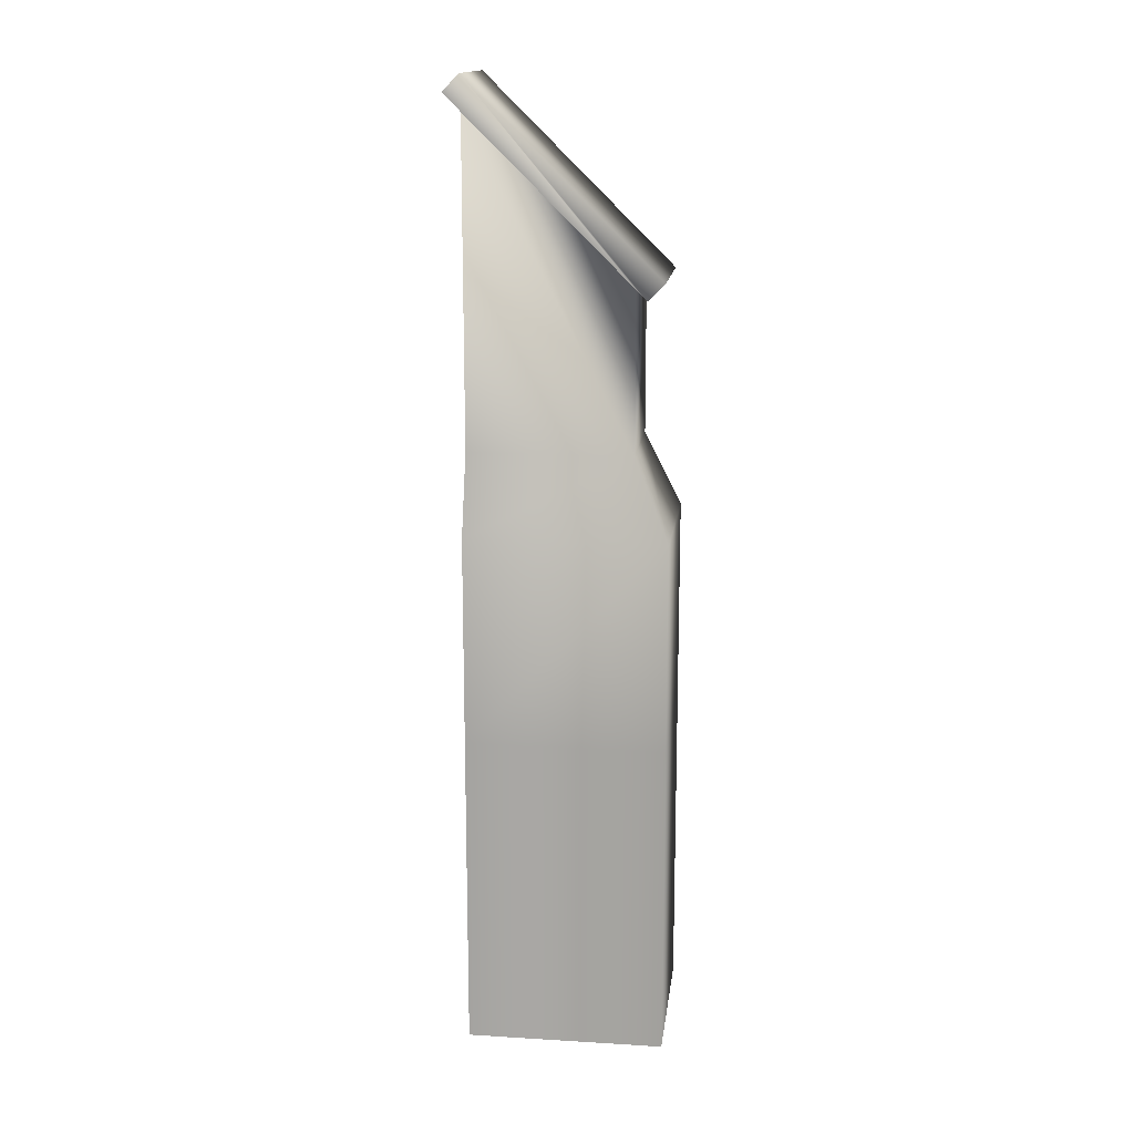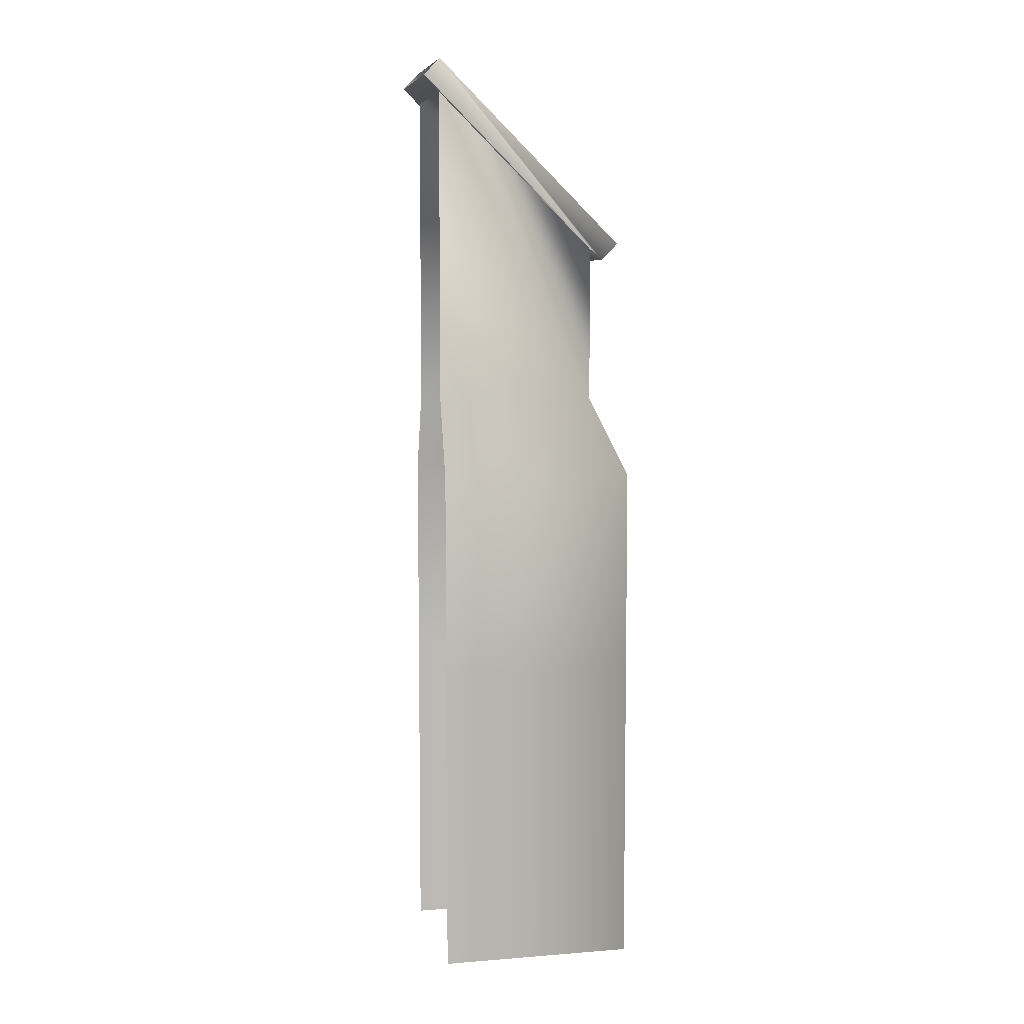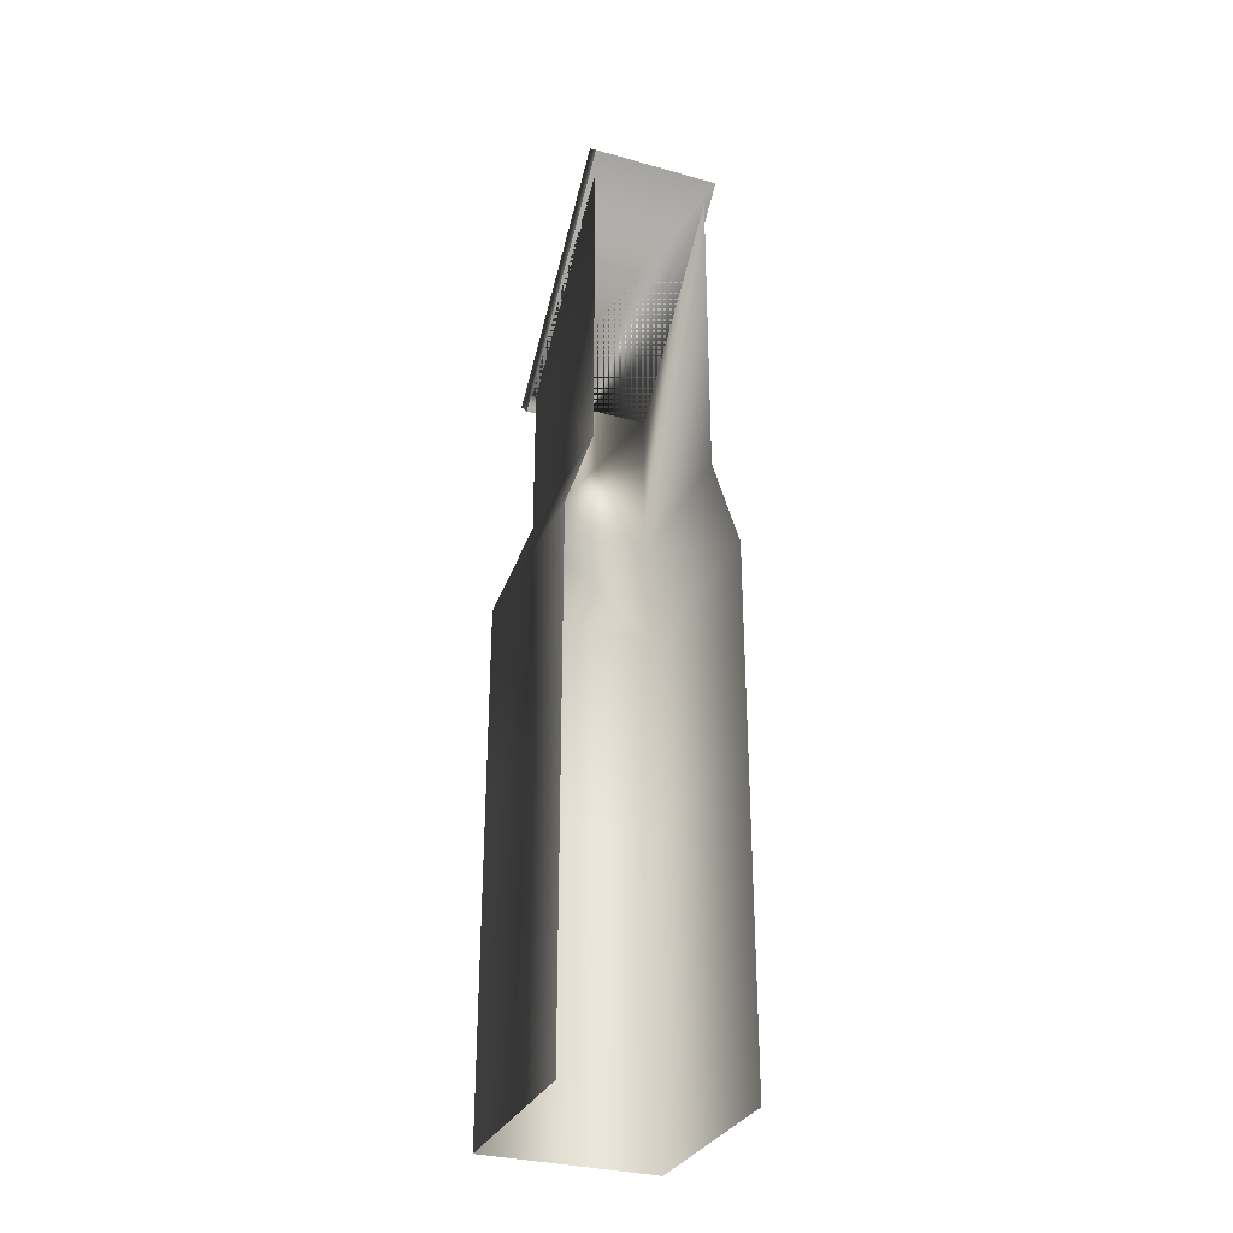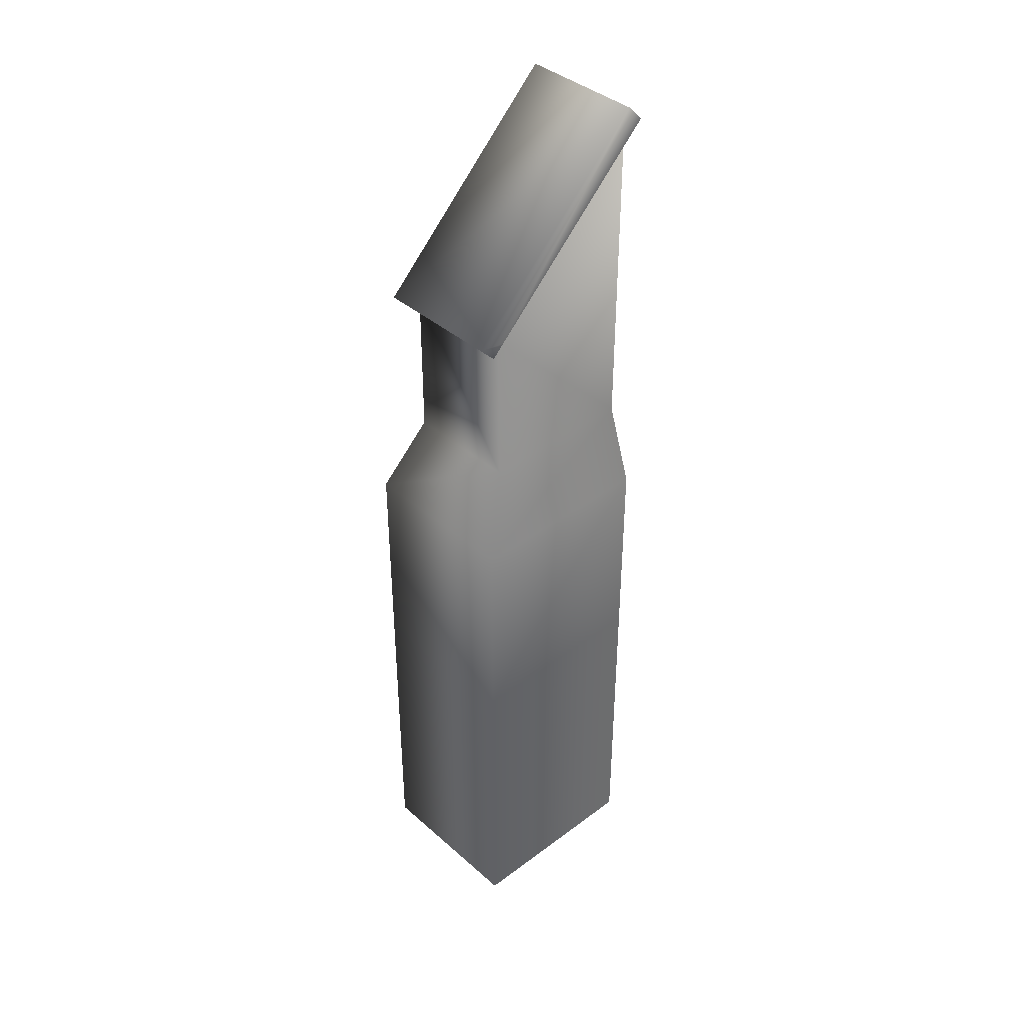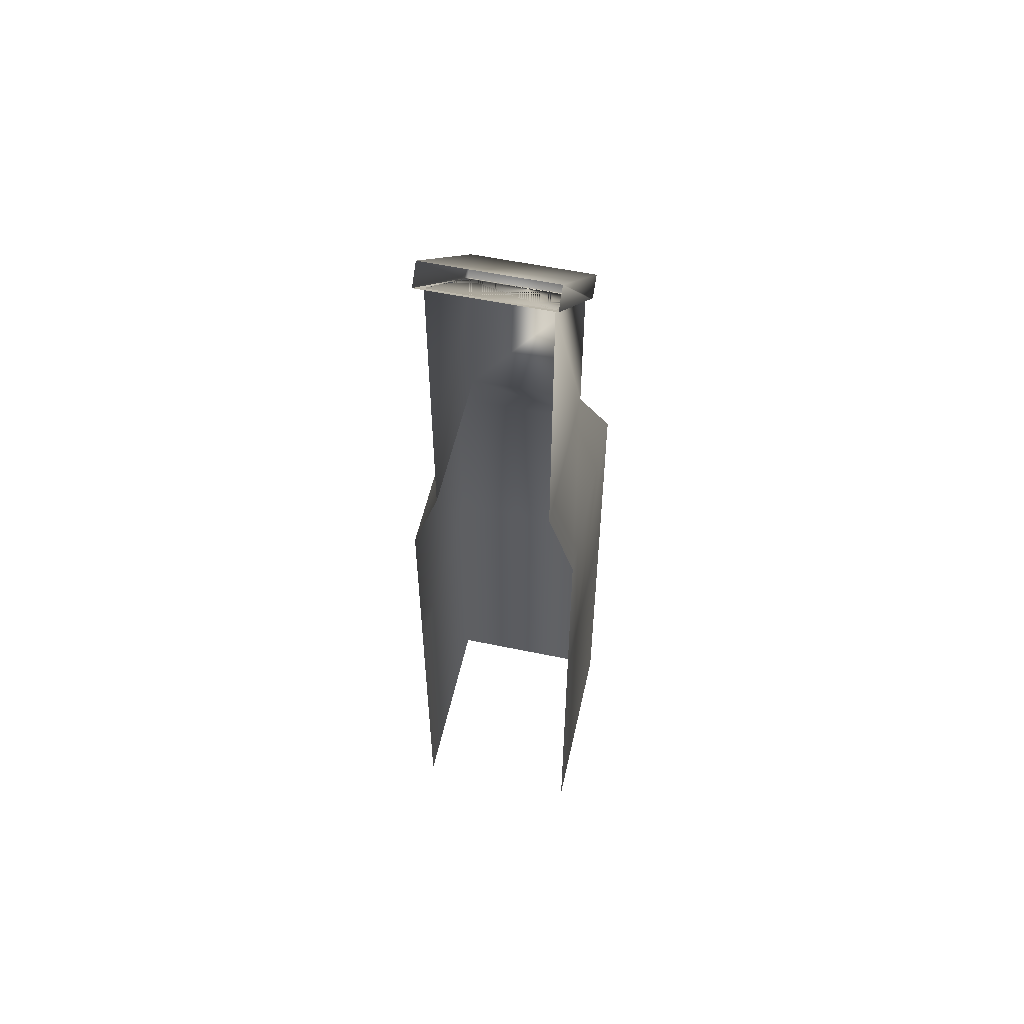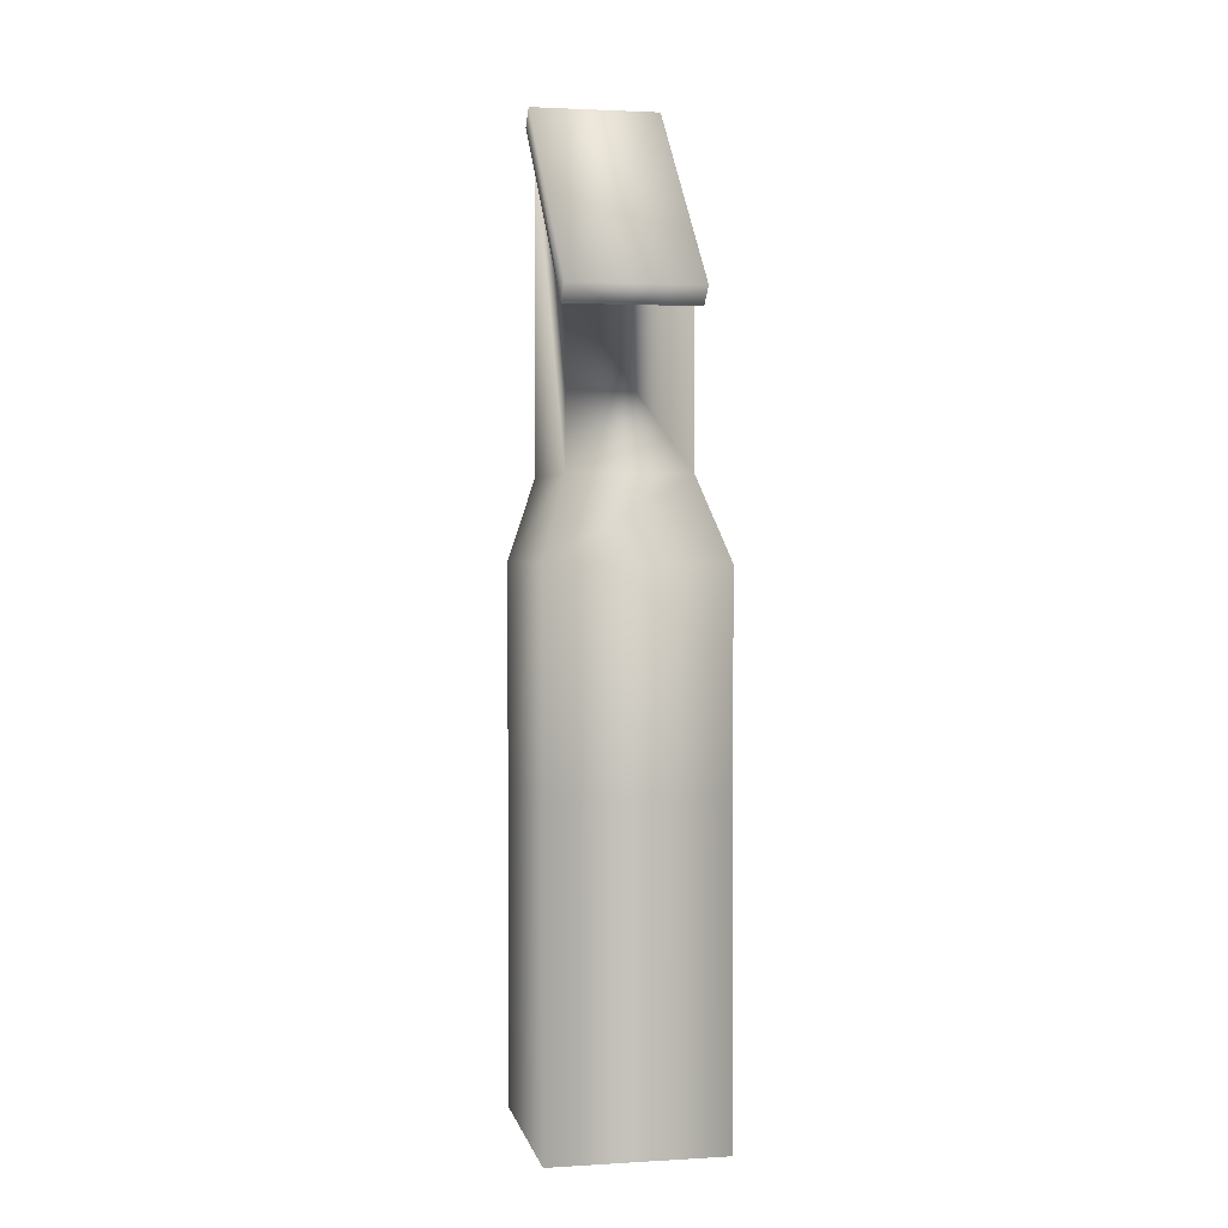
<metadata>
{"format":"obj","ext":"obj","renderer":"f3d","projection":"perspective","resolution":1024,"background":"white","views":[{"elev":15.6,"azim":-82.9,"up":"+Y"},{"elev":6.8,"azim":-102.8,"up":"+Y"},{"elev":-31.4,"azim":158.3,"up":"+Y"},{"elev":39.4,"azim":47.3,"up":"+Y"},{"elev":54.8,"azim":-167.5,"up":"+Y"},{"elev":2.2,"azim":-11.6,"up":"+Y"}]}
</metadata>
<code>
v  -444.9 2418 45.68
v  -32.49 2418 45.68
v  -32.49 2472 98.7
v  -444.9 2472 98.7
v  -444.9 3072 -512
v  -444.9 3018 -565
v  -444.9 2457 6.164
v  -32.49 2457 6.164
v  -32.49 3018 -565
v  -32.49 3072 -512
v  -32.49 2457 6.164
v  -32.49 2418 45.68
v  -444.9 2418 45.68
v  -426.7 2454 8.803
v  -50.67 2454 8.803
v  -50.67 2966 -512
v  -426.7 2966 -512
v  -444.9 2457 6.164
v  -512 -0.0003 122.4
v  34.65 -0.0003 122.4
v  34.65 512 122.4
v  -512 512 122.4
v  -512 -0.0003 -512
v  -512 512 -512
v  34.65 -0.0003 -512
v  34.65 512 -512
v  34.65 1024 122.4
v  -512 1024 122.4
v  -512 1024 -512
v  34.65 1024 -512
v  34.65 1688 122.4
v  -512 1688 122.4
v  -512 1688 -512
v  34.65 1688 -512
v  -50.67 1944 8.803
v  -426.7 1944 8.803
v  -426.7 1944 -512
v  -50.67 1944 -512
o Object001
g Object001
f 1 2 3 4
f 5 6 7 1 4
f 8 9 10 3 2
f 10 5 4 3
f 11 12 13 14 15 16 17 14 13 18 6 9
f 19 20 21 22
f 23 19 22 24
f 20 25 26 21
f 22 21 27 28
f 24 22 28 29
f 21 26 30 27
f 28 27 31 32
f 29 28 32 33
f 27 30 34 31
f 32 31 35 36
f 33 32 36 37
f 31 34 38 35
f 14 36 35 15
f 17 37 36 14
f 15 35 38 16

</code>
